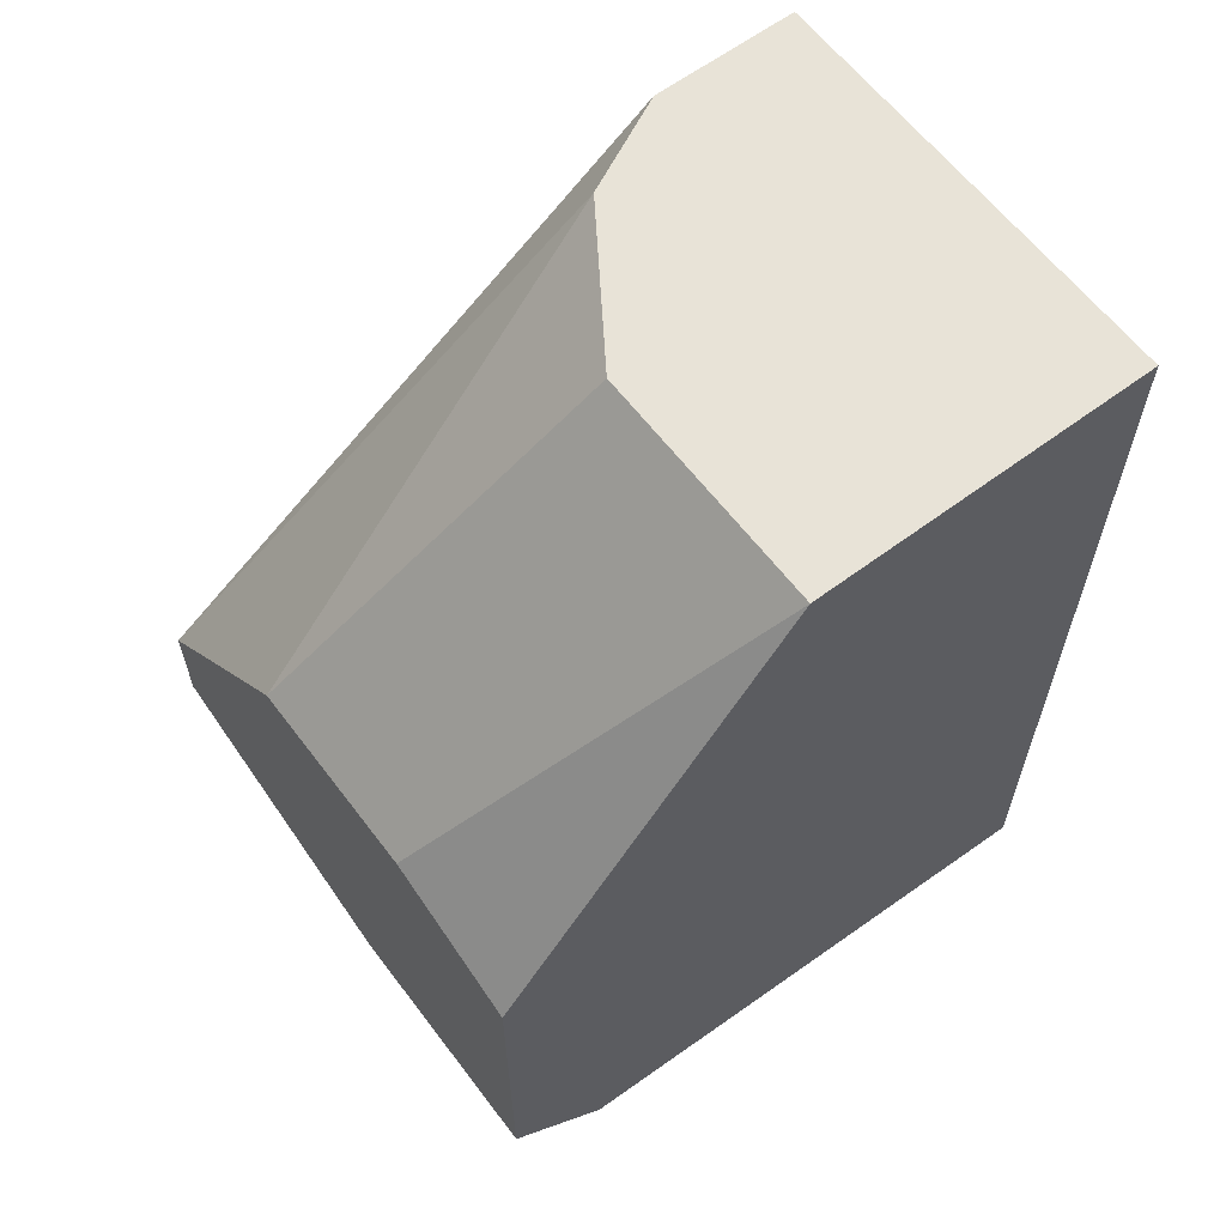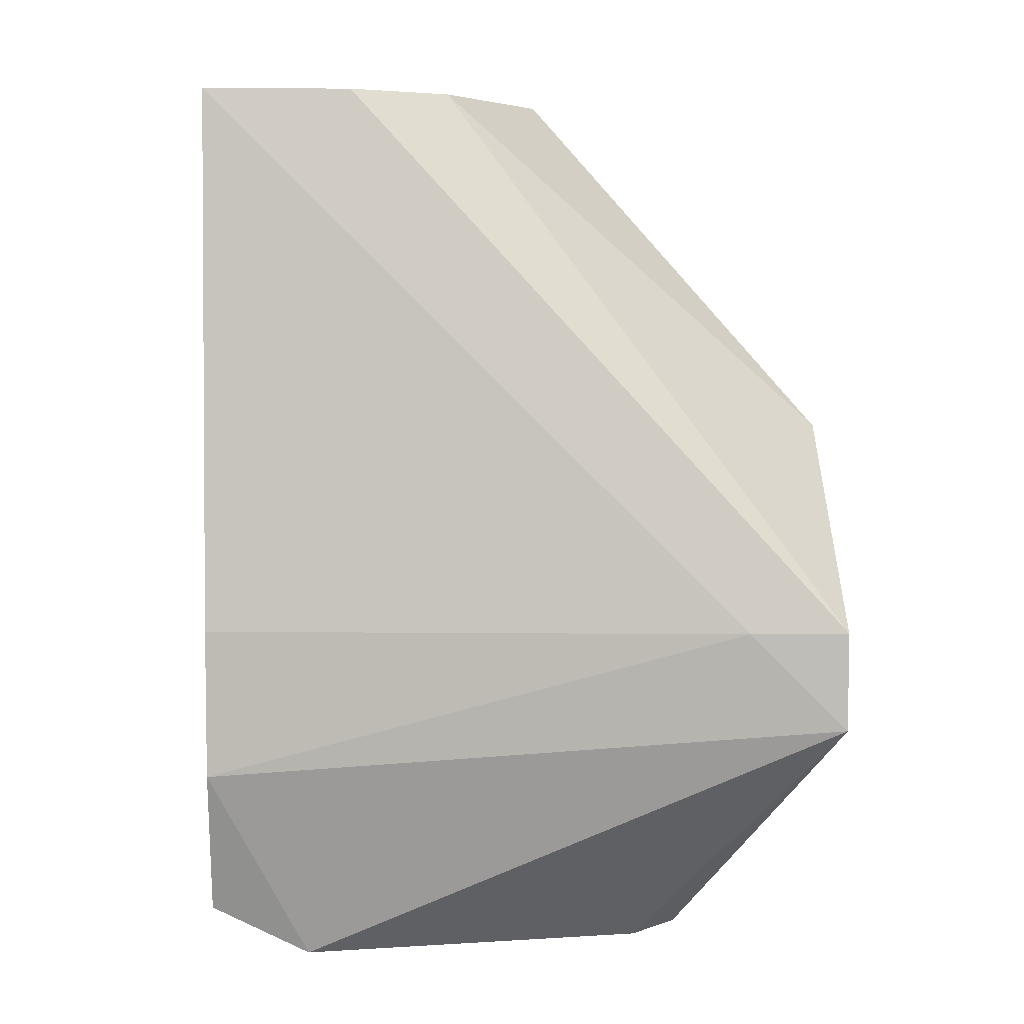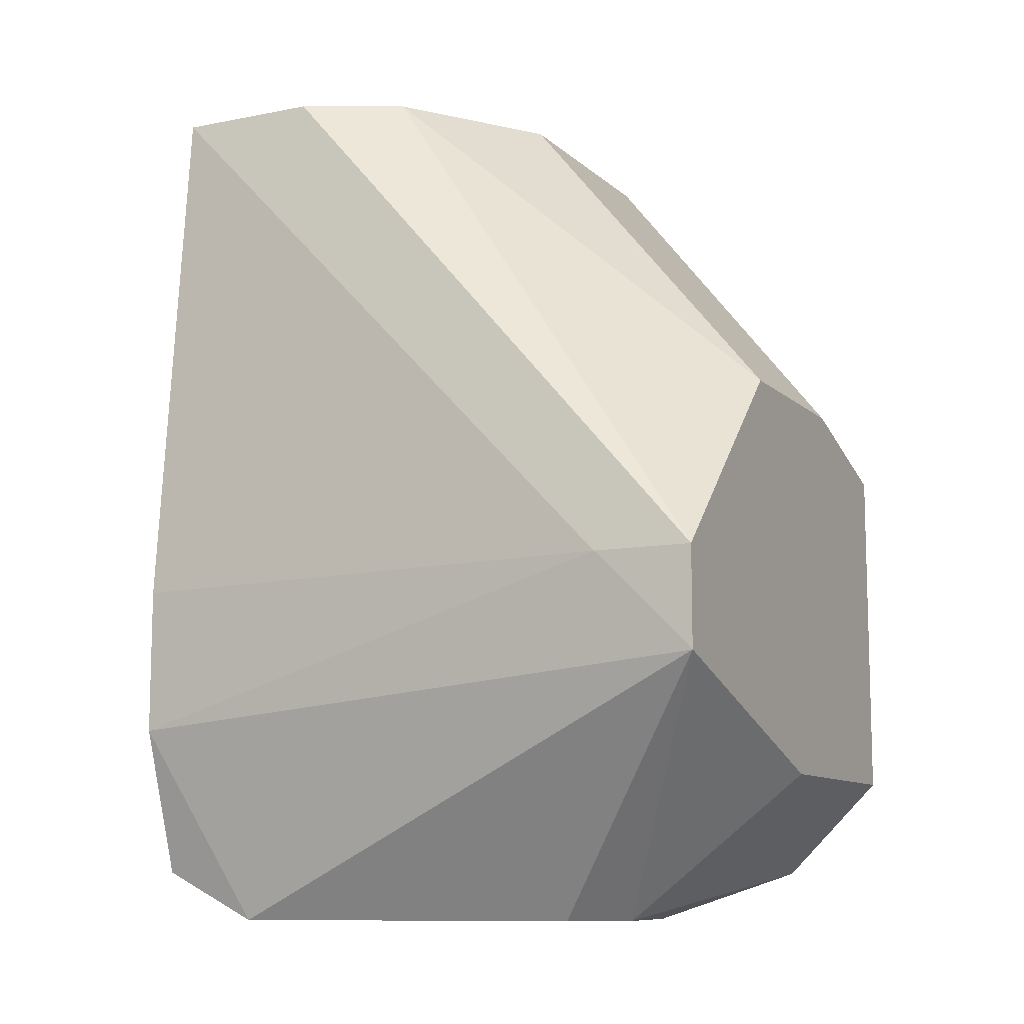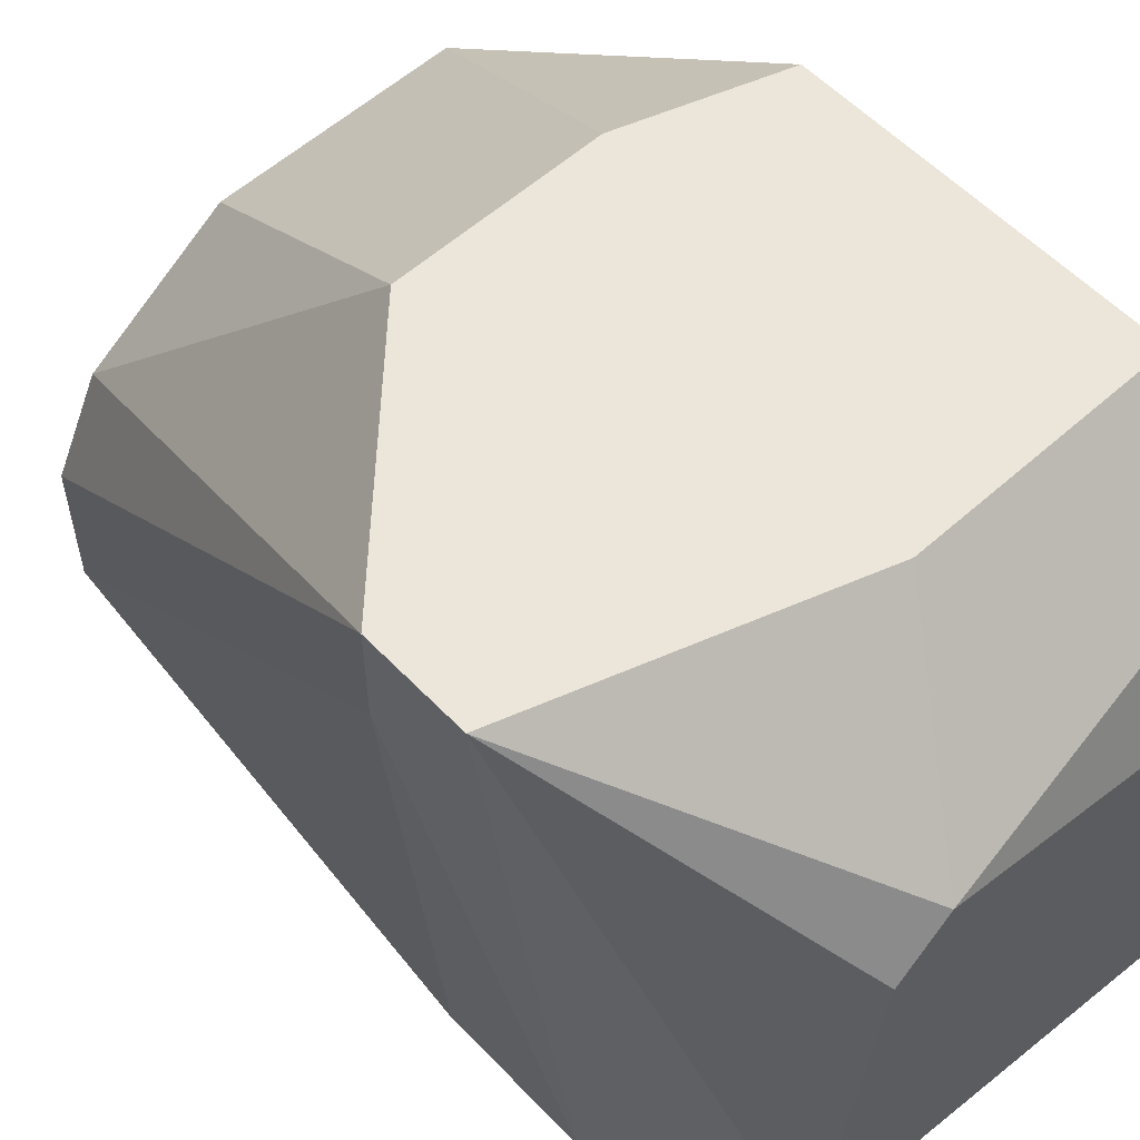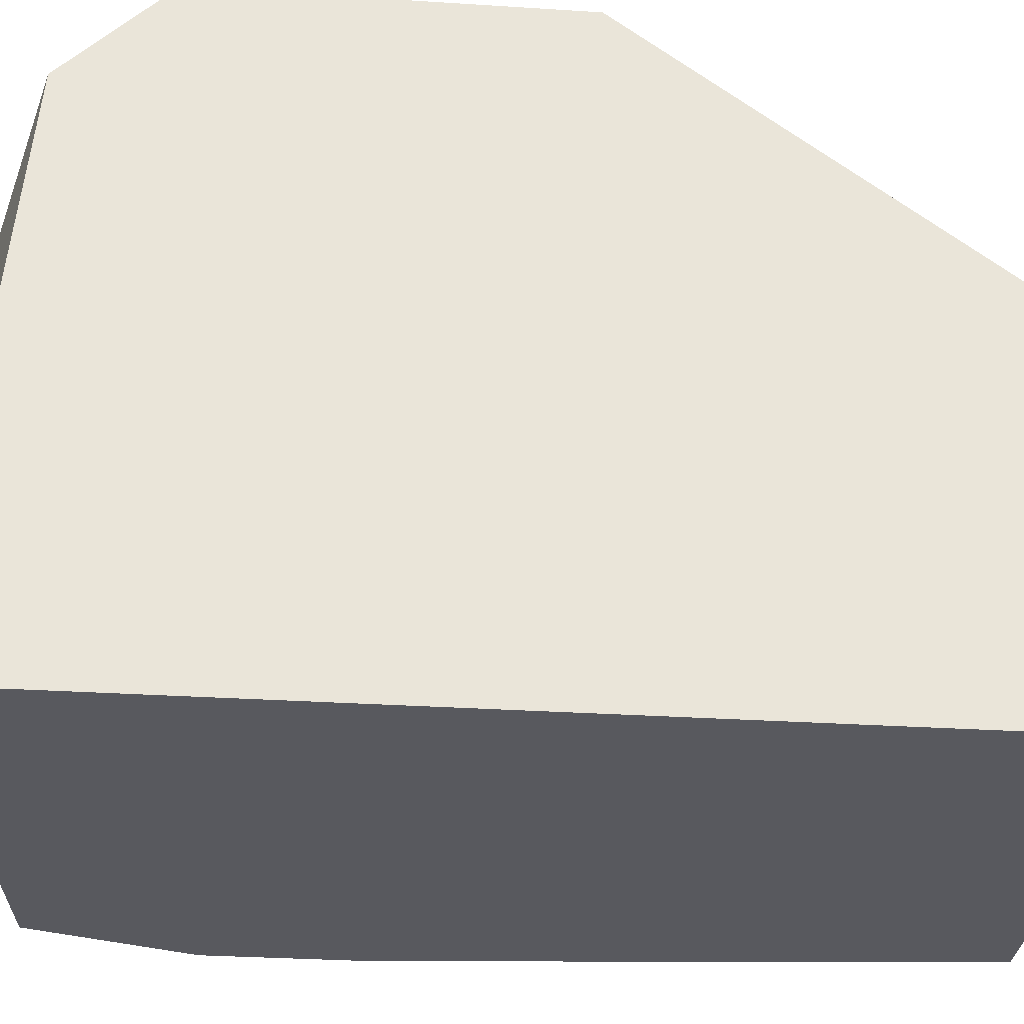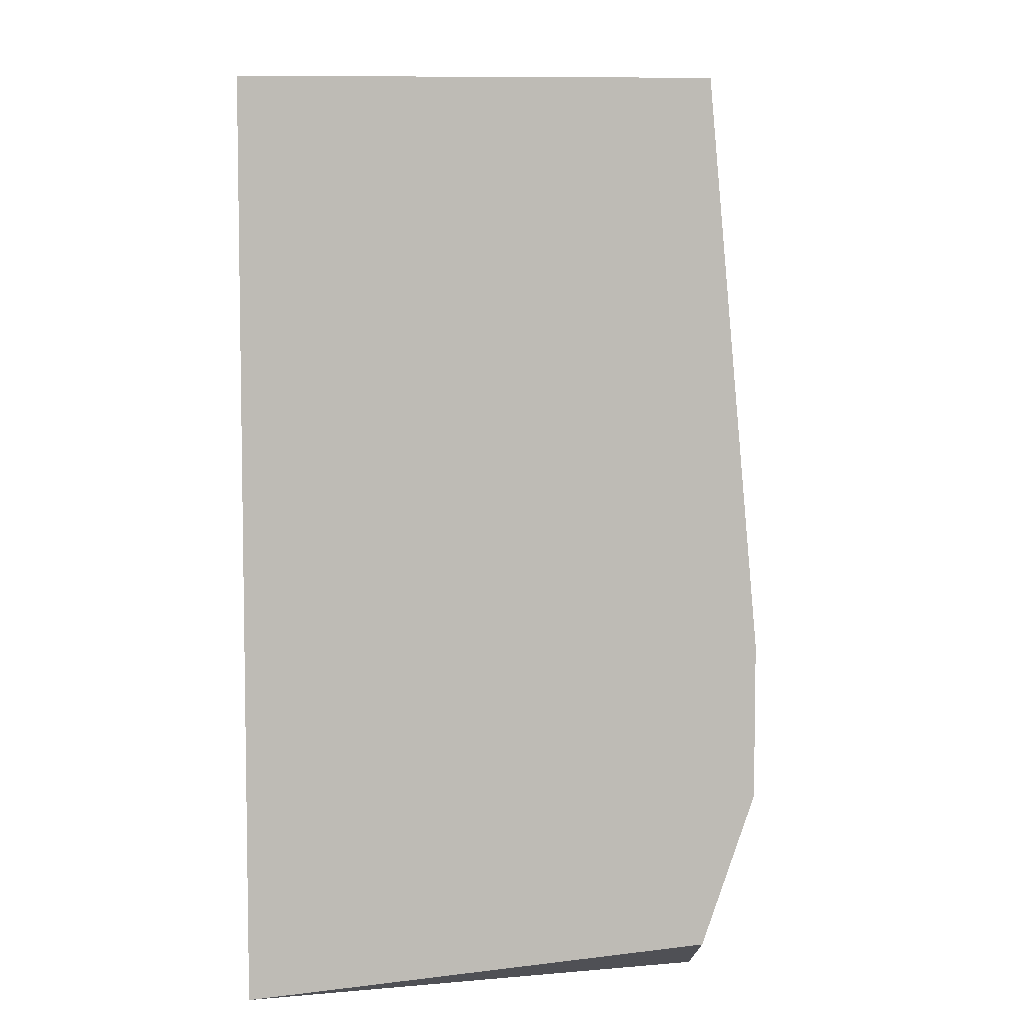
<metadata>
{"format":"obj","ext":"obj","renderer":"f3d","projection":"perspective","resolution":1024,"background":"white","views":[{"elev":61.7,"azim":52.9,"up":"+Y"},{"elev":5.2,"azim":-93.3,"up":"+Y"},{"elev":-10.2,"azim":-63.4,"up":"+Y"},{"elev":56.9,"azim":-43.0,"up":"+Z"},{"elev":-30.3,"azim":84.6,"up":"+Z"},{"elev":6.0,"azim":177.4,"up":"+Y"}]}
</metadata>
<code>
v 0.01242 0.02279 -0.002832
v 0.01242 0.03571 0.001869
v 0.006546 0.04393 -0.007529
v 0.006546 0.02279 -0.002832
v 0.005371 0.04393 -0.009878
v 0.005371 0.04393 -0.01341
v 0.005371 0.02279 -0.01105
v 0.005371 0.02397 -0.01341
v 0.004196 0.03101 -0.01341
v 0.004196 0.02749 -0.01341
v 0.003019 0.03101 0.001869
v 0.003019 0.03101 -0.000481
v 0.003019 0.02866 0.001869
v 0.01594 0.04393 -0.005183
v 0.01594 0.04393 -0.01341
v 0.01594 0.02279 -0.01341
v 0.01594 0.02397 -0.000481
v 0.01594 0.03453 0.001869
v 0.01594 0.02631 0.001869
v 0.01007 0.04393 -0.005183
v 0.01007 0.02631 0.001869
v 0.00772 0.02279 -0.001658
v 0.00772 0.03571 0.001869
f 22 19 21
f 15 8 6
f 2 23 13
f 8 15 16
f 15 17 16
f 23 2 14
f 17 15 14
f 15 6 14
f 14 6 3
f 2 13 19
f 17 14 19
f 6 8 9
f 13 23 11
f 23 3 11
f 14 2 18
f 2 19 18
f 19 14 18
f 8 16 7
f 4 13 7
f 16 4 7
f 13 4 22
f 4 16 22
f 17 19 22
f 23 14 20
f 3 23 20
f 14 3 20
f 9 8 10
f 8 7 10
f 7 13 10
f 16 17 1
f 17 22 1
f 22 16 1
f 3 6 5
f 11 3 5
f 6 11 5
f 6 9 12
f 13 11 12
f 11 6 12
f 9 10 12
f 10 13 12
f 19 13 21
f 13 22 21

</code>
